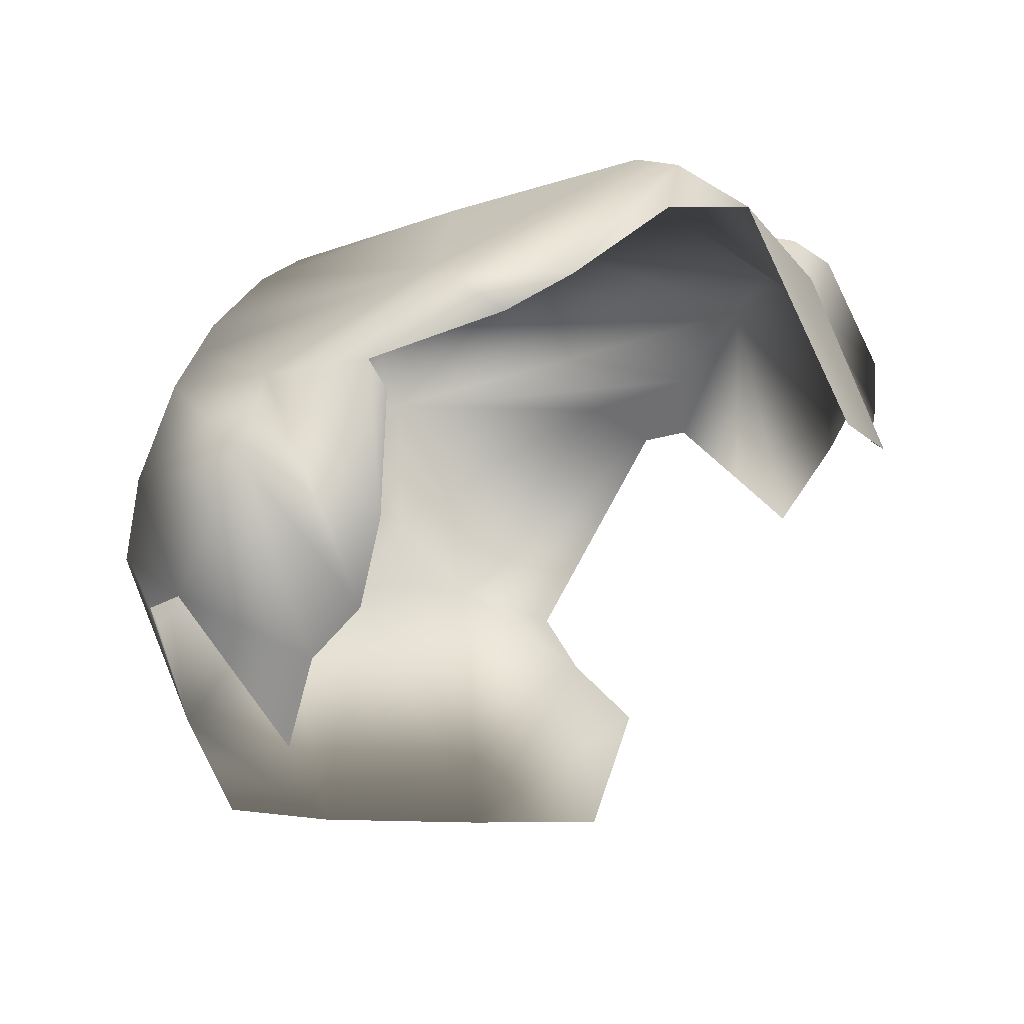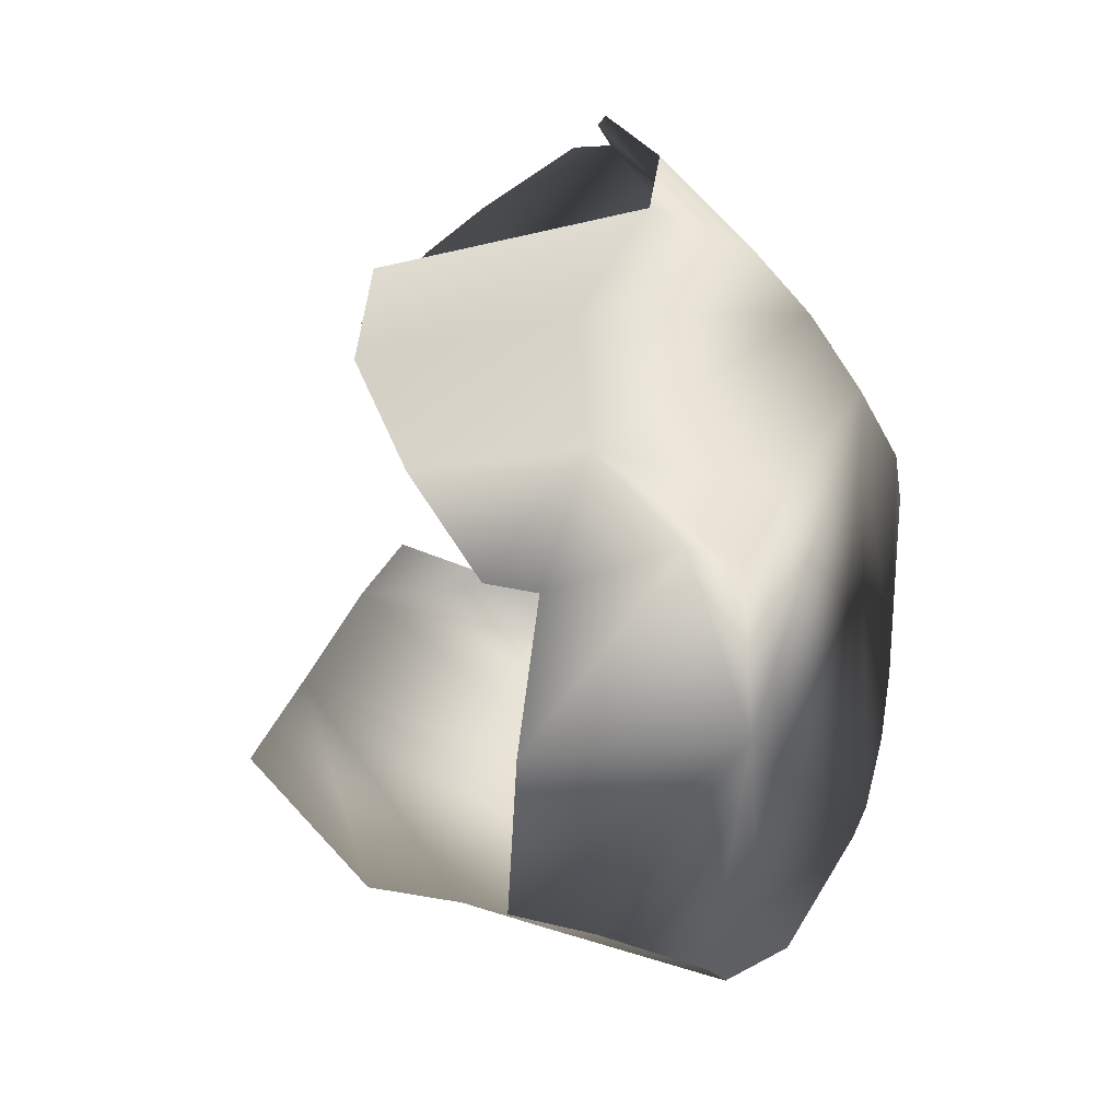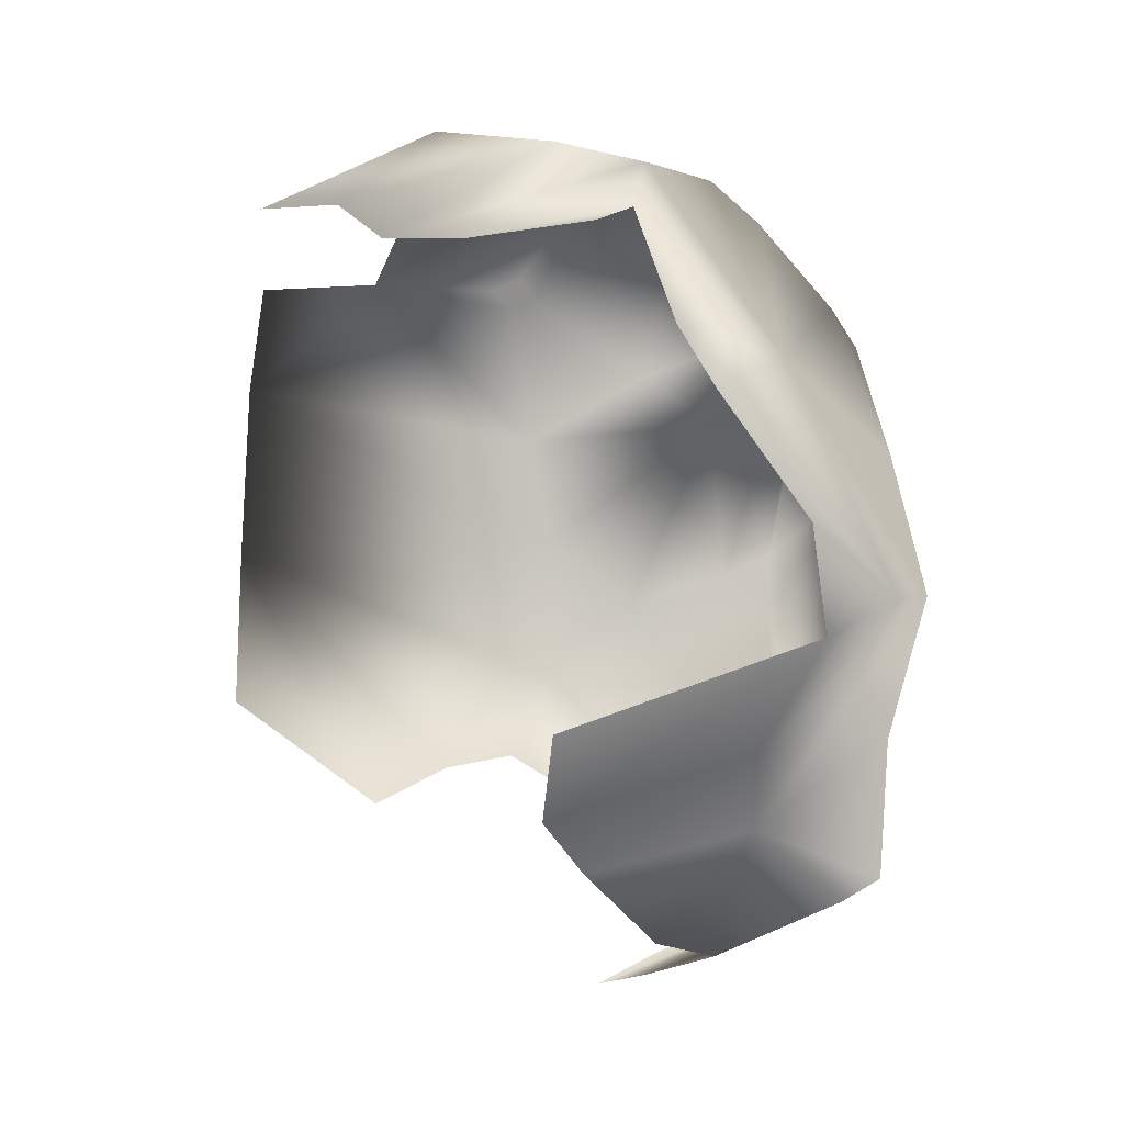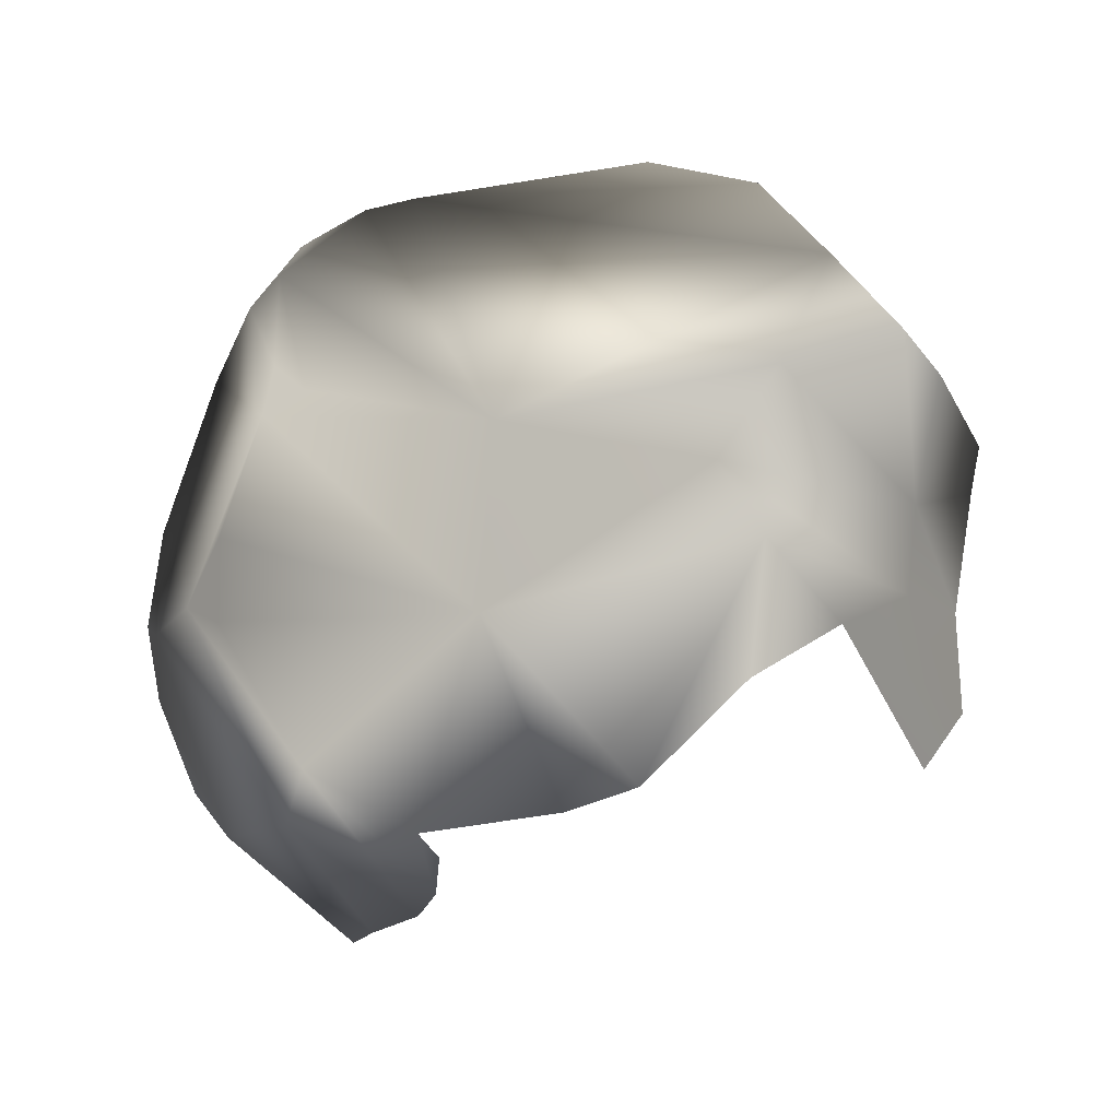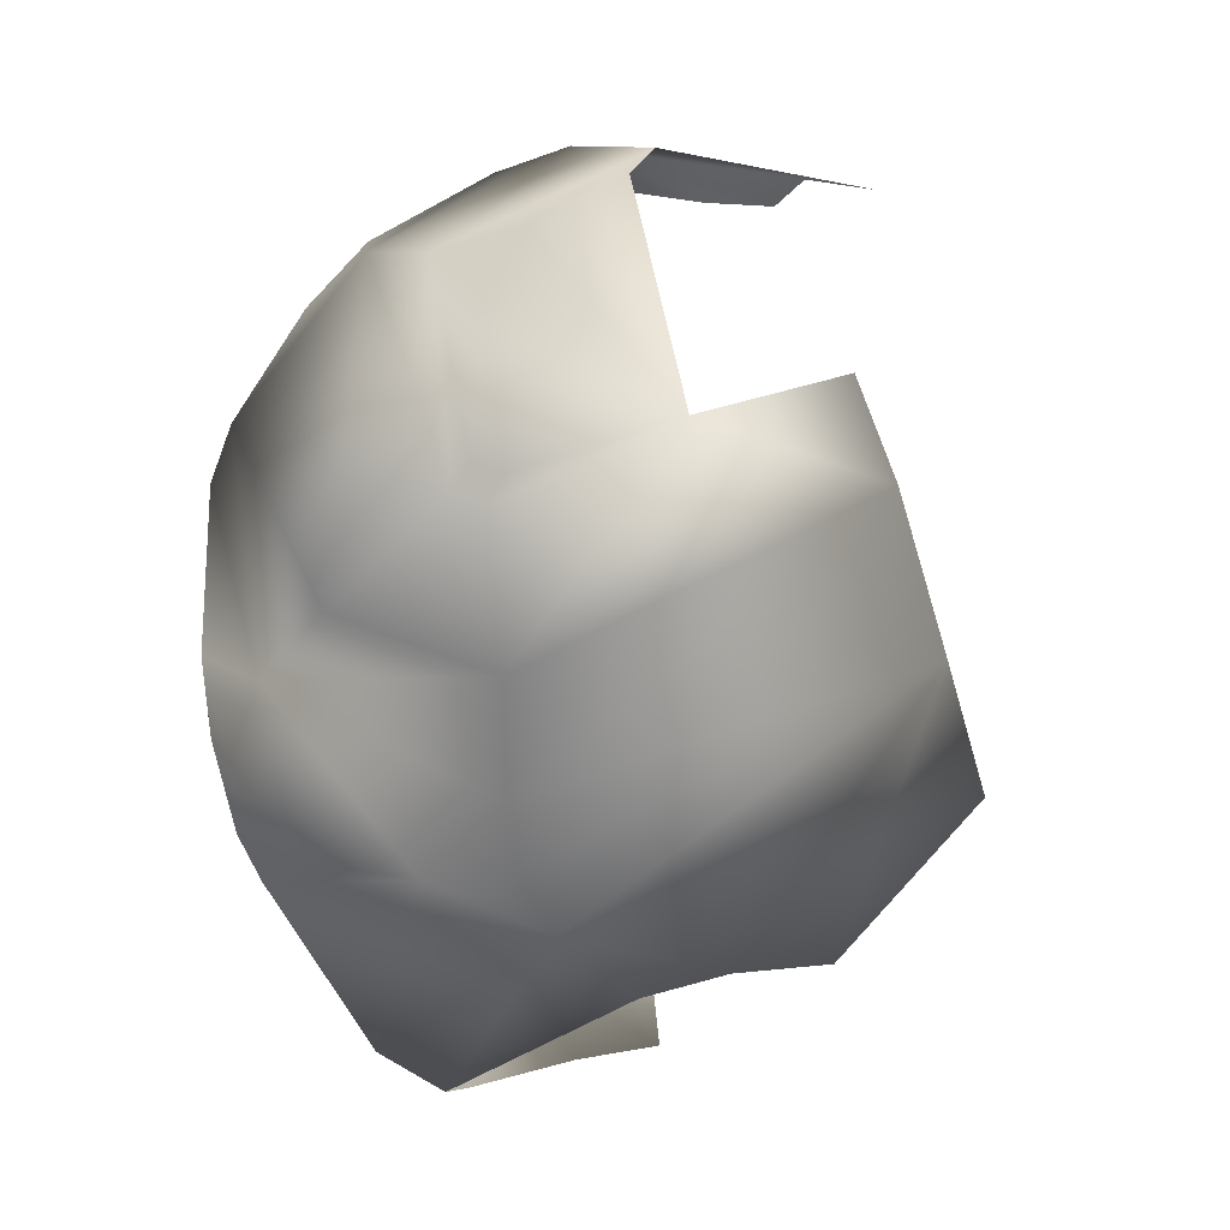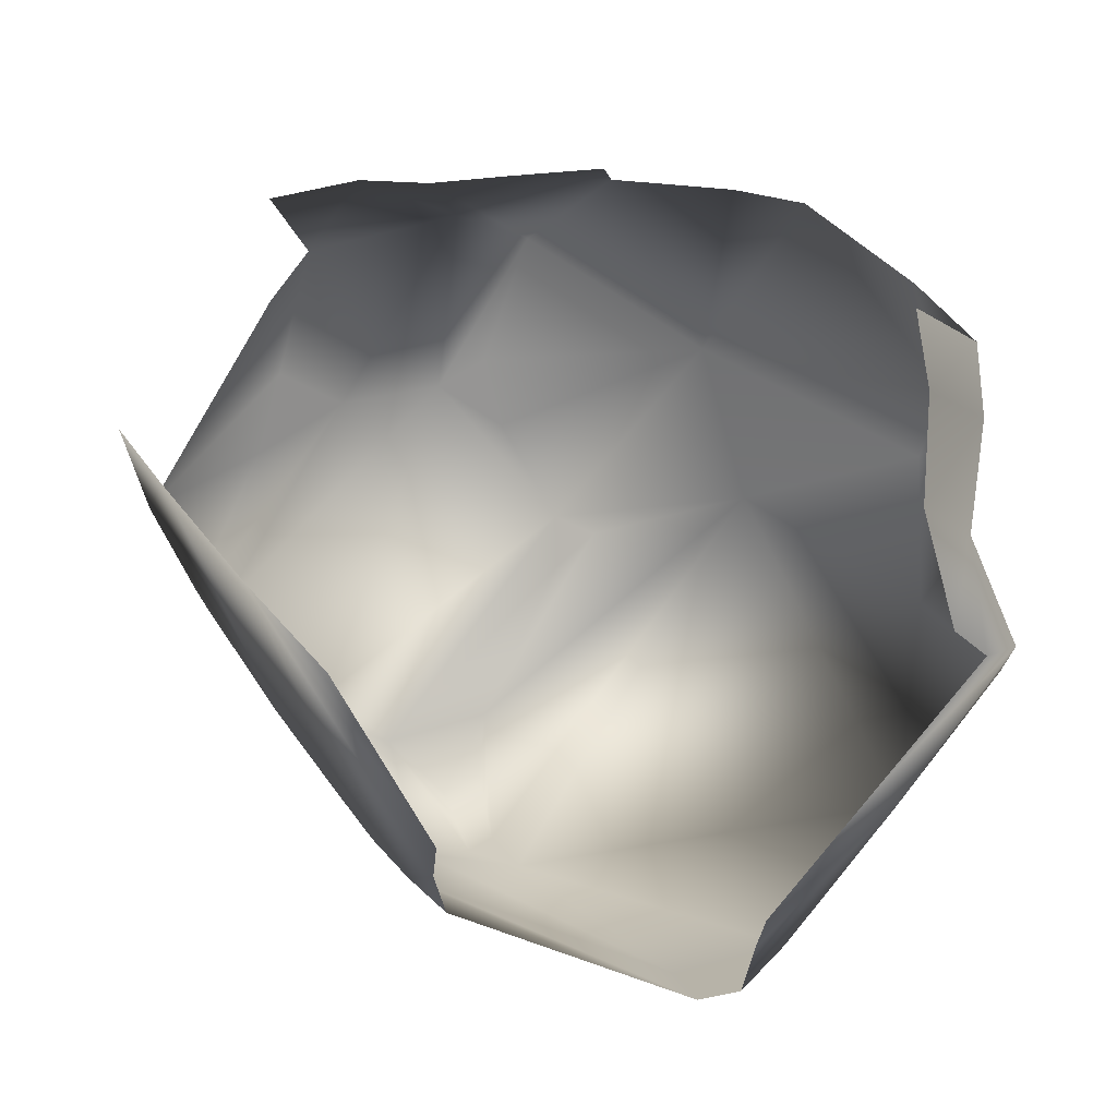
<metadata>
{"format":"obj","ext":"obj","renderer":"f3d","projection":"perspective","resolution":1024,"background":"white","views":[{"elev":-12.3,"azim":21.3,"up":"+Y"},{"elev":-14.0,"azim":115.5,"up":"+Z"},{"elev":39.3,"azim":94.2,"up":"+Z"},{"elev":46.5,"azim":19.8,"up":"+Y"},{"elev":-10.7,"azim":-65.5,"up":"+Z"},{"elev":-15.6,"azim":42.9,"up":"+Z"}]}
</metadata>
<code>
g Boulder02
v 0.7963 0.3416 -0.2743
v 0.7285 0.4048 -0.008291
v 0.7105 0.5744 -0.1993
v 0.7991 0.233 -0.2457
v 0.8325 0.1007 -0.03938
v 0.8325 0.1007 -0.03938
v 0.9025 0.03219 0.1545
v 0.7745 0.4005 0.2231
v 0.7285 0.4048 -0.008291
v 0.4062 0.6983 0.2934
v 0.5304 0.6362 0.3882
v 0.6951 0.5067 0.4303
v 0.5704 0.4736 0.581
v 0.423 0.2988 0.749
v 0.04045 0.4199 0.5541
v 0.2943 0.2227 0.7937
v 0.03208 0.1321 0.8652
v -0.0303 0.6421 0.2784
v -0.4998 0.5263 0.3039
v -0.2262 0.1429 0.8044
v 0.4305 0.6516 -0.04466
v 0.6248 0.6472 -0.2218
v 0.7105 0.5744 -0.1993
v 0.4115 0.5708 -0.482
v 0.6239 0.2137 -0.5233
v 0.7963 0.3416 -0.2743
v 0.4372 0.1041 -0.7686
v 0.3113 0.2245 -0.7986
v 0.1513 0.3761 -0.8553
v 0.1795 0.4869 -0.7538
v 0.0447 0.3664 -0.8652
v -0.08076 0.4444 -0.7949
v -0.5213 0.4292 -0.5218
v -0.5143 0.1233 -0.5323
v -0.3659 -0.05835 -0.6206
v -0.4535 0.01033 -0.5681
v -0.5787 0.3312 -0.4929
v -0.6046 0.43 -0.4487
v -0.712 0.3818 -0.3391
v -0.7881 0.2825 -0.2235
v -0.664 0.4483 -0.2939
v -0.6704 0.4683 -0.1497
v -0.4268 0.5789 0.259
v -0.521 0.5535 0.1921
v -0.8381 0.1341 -0.1275
v -0.5728 0.2145 0.5619
v -0.9014 -0.1307 0.02975
v -0.52 0.3649 0.4931
v -0.4782 0.2648 0.6145
v -0.2683 -0.03385 0.8169
v -0.6924 0.02653 0.5003
v -0.9025 -0.1625 0.07808
v -0.7927 -0.1231 0.371
v -0.4643 -0.2867 0.7132
v -0.6961 -0.1571 0.524
v -0.5784 -0.2906 0.6295
v 0.6951 0.5067 0.4303
v 0.7745 0.4005 0.2231
v 0.9025 0.03219 0.1545
v 0.8682 0.04837 0.3317
v -0.7881 0.2825 -0.2235
v -0.5143 0.1233 -0.5323
v -0.5787 0.3312 -0.4929
v -0.5761 -0.06942 -0.4171
v -0.4535 0.01033 -0.5681
v -0.7102 -0.1256 -0.2324
v -0.8381 0.1341 -0.1275
v -0.9014 -0.1307 0.02975
v -0.4867 -0.04745 -0.5251
v -0.3659 -0.05835 -0.6206
v -0.1596 -0.6929 -0.1598
v -0.4153 -0.6984 0.08905
v -0.7422 -0.4669 0.1555
v -0.5769 -0.6835 0.2409
v -0.8803 -0.1814 0.00958
v -0.887 -0.2178 0.0548
v -0.9025 -0.1625 0.07808
v -0.7927 -0.1231 0.371
v -0.6961 -0.1571 0.524
v -0.5784 -0.2906 0.6295
v -0.08523 -0.2615 -0.6721
v 0.06149 -0.3986 -0.6499
v 0.06567 -0.6825 -0.3673
v -0.1828 -0.1282 -0.7176
v 0.0447 0.3664 -0.8652
v -0.08076 0.4444 -0.7949
v 0.02333 -0.1717 0.7792
v 0.03208 0.1321 0.8652
v 0.07035 0.06617 0.8582
v -0.2262 0.1429 0.8044
v -0.04134 -0.3402 0.7286
v -0.2683 -0.03385 0.8169
v -0.144 -0.4393 0.7341
v -0.4643 -0.2867 0.7132
v -0.226 -0.6049 0.6656
g Boulder02_0
f 3 2 1
f 4 1 2
f 4 2 5
f 8 7 6
f 9 8 6
f 10 8 9
f 8 10 11
f 12 8 11
f 11 13 12
f 13 11 14
f 11 15 14
f 11 10 15
f 16 14 15
f 16 15 17
f 10 18 15
f 19 15 18
f 15 20 17
f 21 10 9
f 18 10 21
f 22 21 9
f 23 22 9
f 24 21 22
f 22 23 24
f 18 21 24
f 23 25 24
f 25 23 26
f 25 27 24
f 27 28 24
f 28 29 24
f 29 30 24
f 29 31 30
f 31 32 30
f 33 24 30
f 32 33 30
f 33 18 24
f 32 34 33
f 32 35 34
f 35 36 34
f 34 37 33
f 38 33 37
f 18 33 38
f 38 37 39
f 37 40 39
f 38 39 41
f 41 39 42
f 38 41 42
f 18 38 42
f 39 40 42
f 43 18 42
f 43 19 18
f 44 43 42
f 42 40 44
f 43 44 19
f 40 19 44
f 40 45 19
f 45 46 19
f 46 45 47
f 46 48 19
f 15 19 48
f 15 48 49
f 46 49 48
f 20 15 49
f 49 46 20
f 46 50 20
f 51 46 47
f 50 46 51
f 51 47 52
f 53 51 52
f 54 50 51
f 51 53 55
f 54 51 55
f 56 54 55
f 59 58 57
f 60 59 57
f 63 62 61
f 62 64 61
f 62 65 64
f 61 64 66
f 67 61 66
f 67 66 68
f 65 69 64
f 69 65 70
f 64 69 71
f 69 70 71
f 66 64 72
f 64 71 72
f 66 72 73
f 72 74 73
f 66 75 68
f 75 66 73
f 75 76 68
f 76 75 73
f 76 77 68
f 77 76 78
f 76 73 78
f 78 73 79
f 73 80 79
f 71 70 81
f 71 81 82
f 83 71 82
f 70 84 81
f 85 84 70
f 86 85 70
f 89 88 87
f 88 90 87
f 91 87 90
f 90 92 91
f 92 93 91
f 93 92 94
f 95 93 94

</code>
